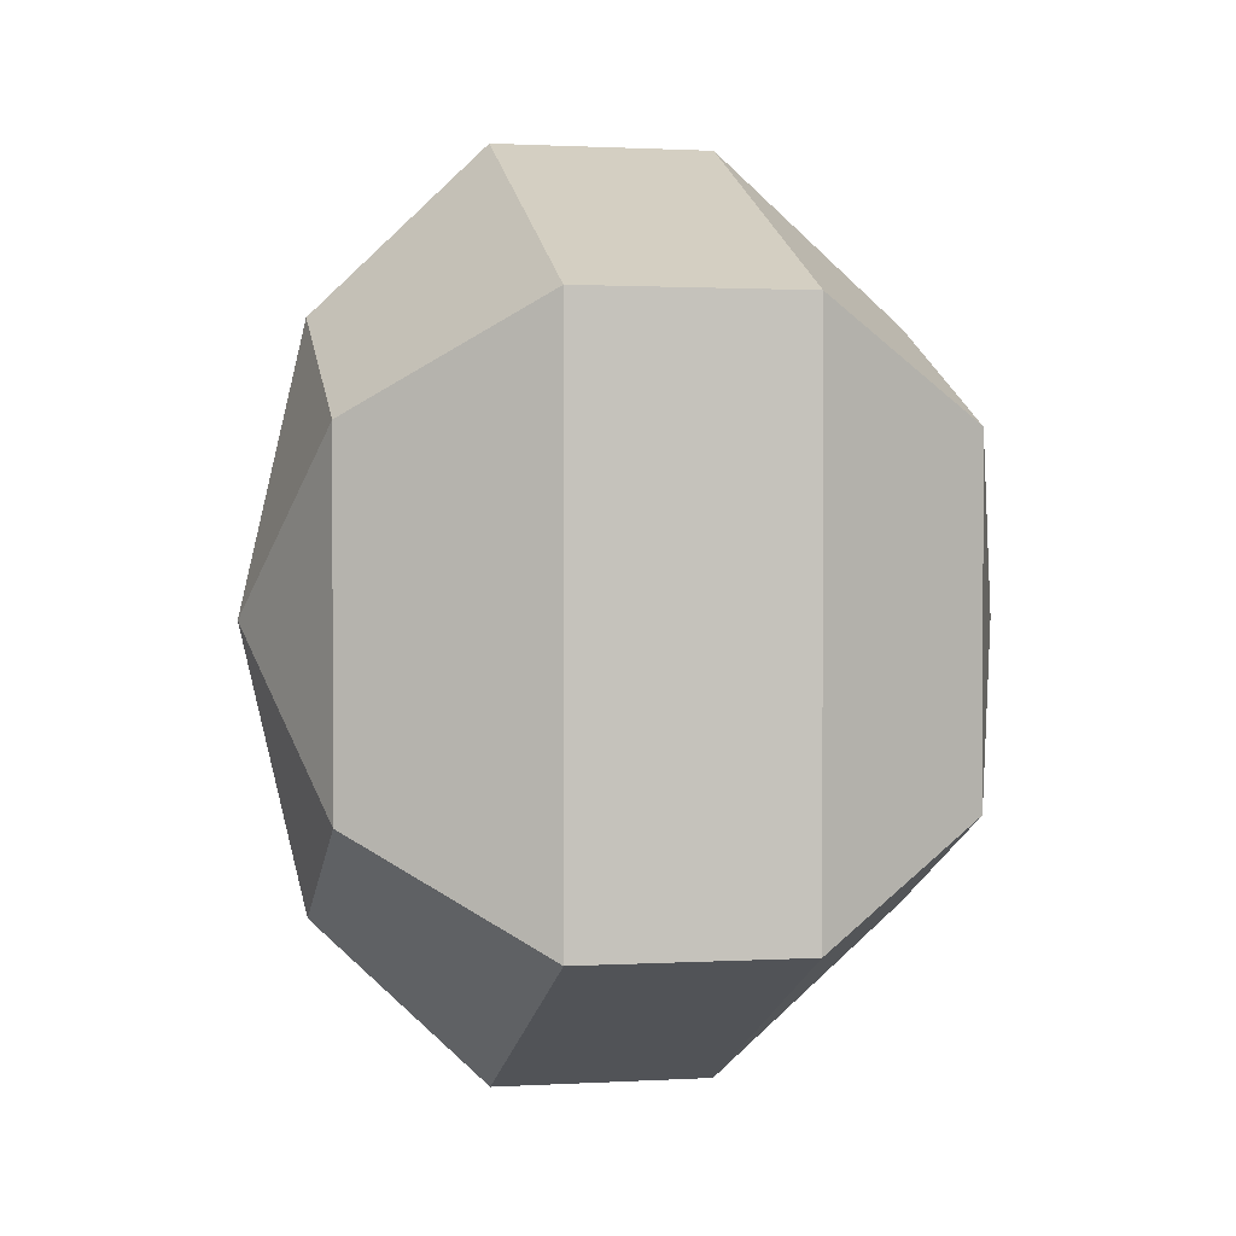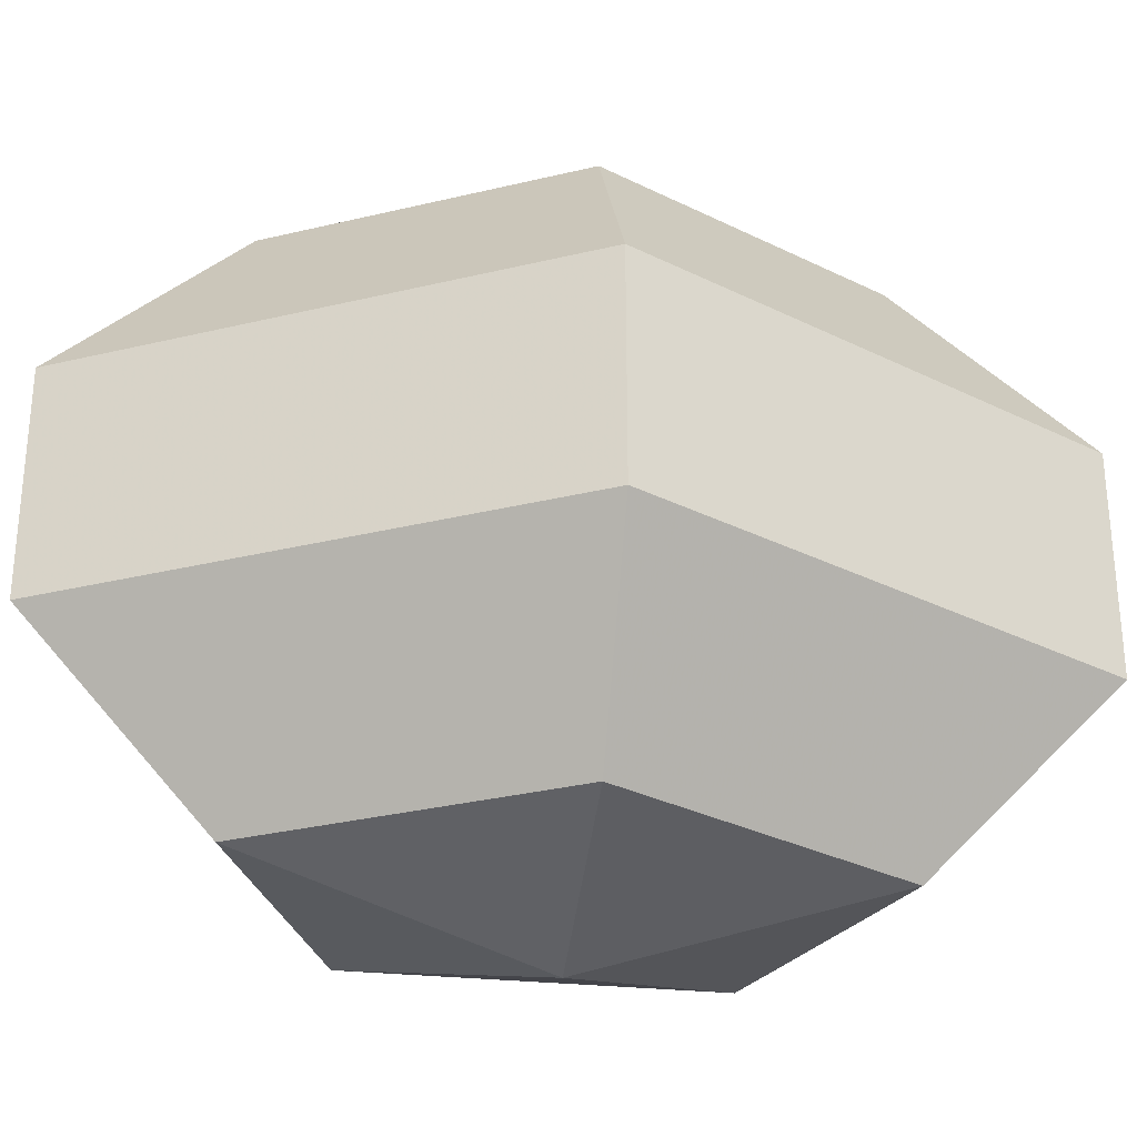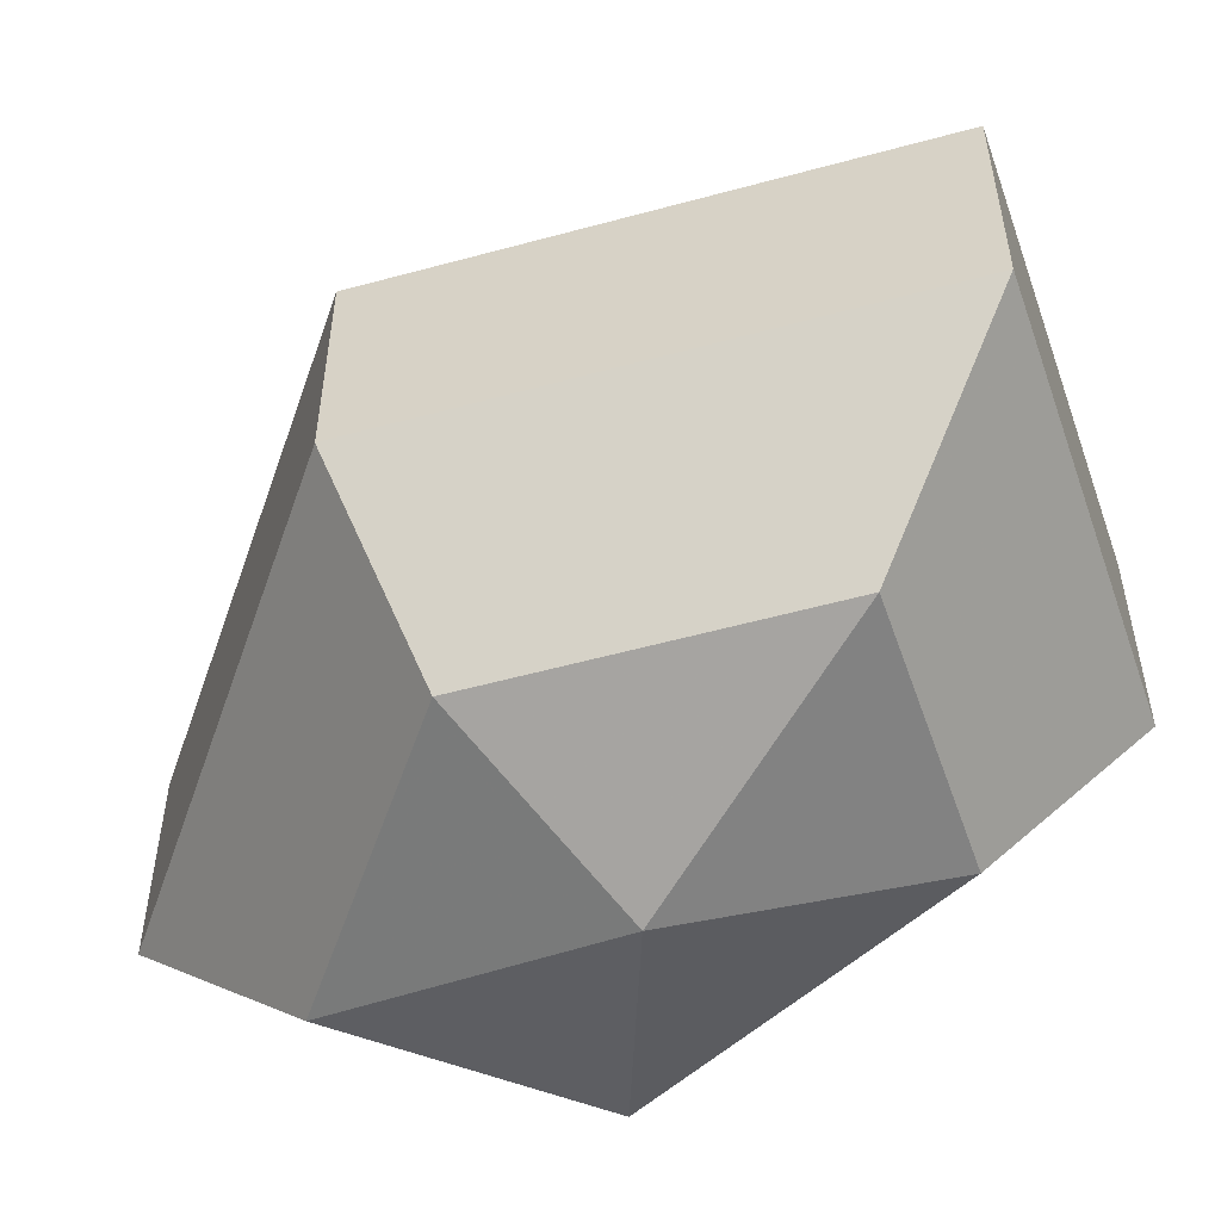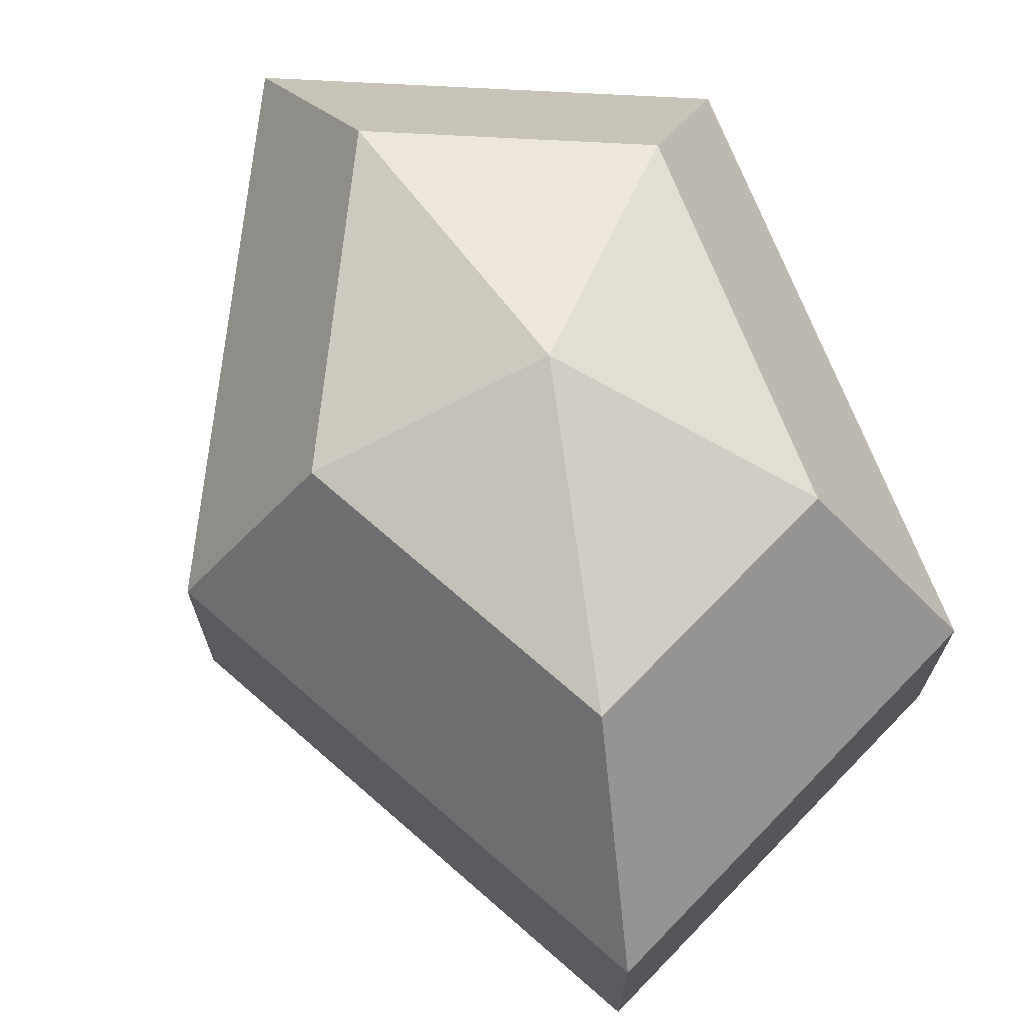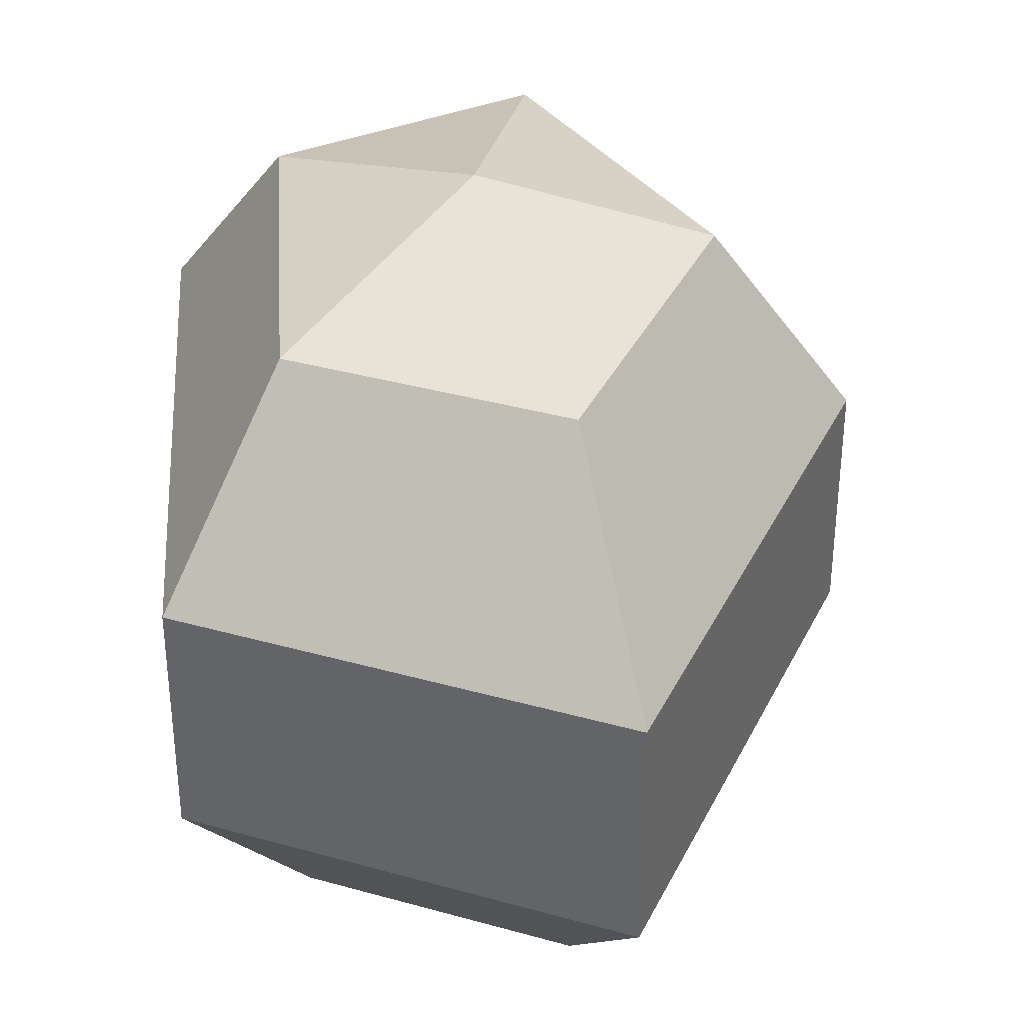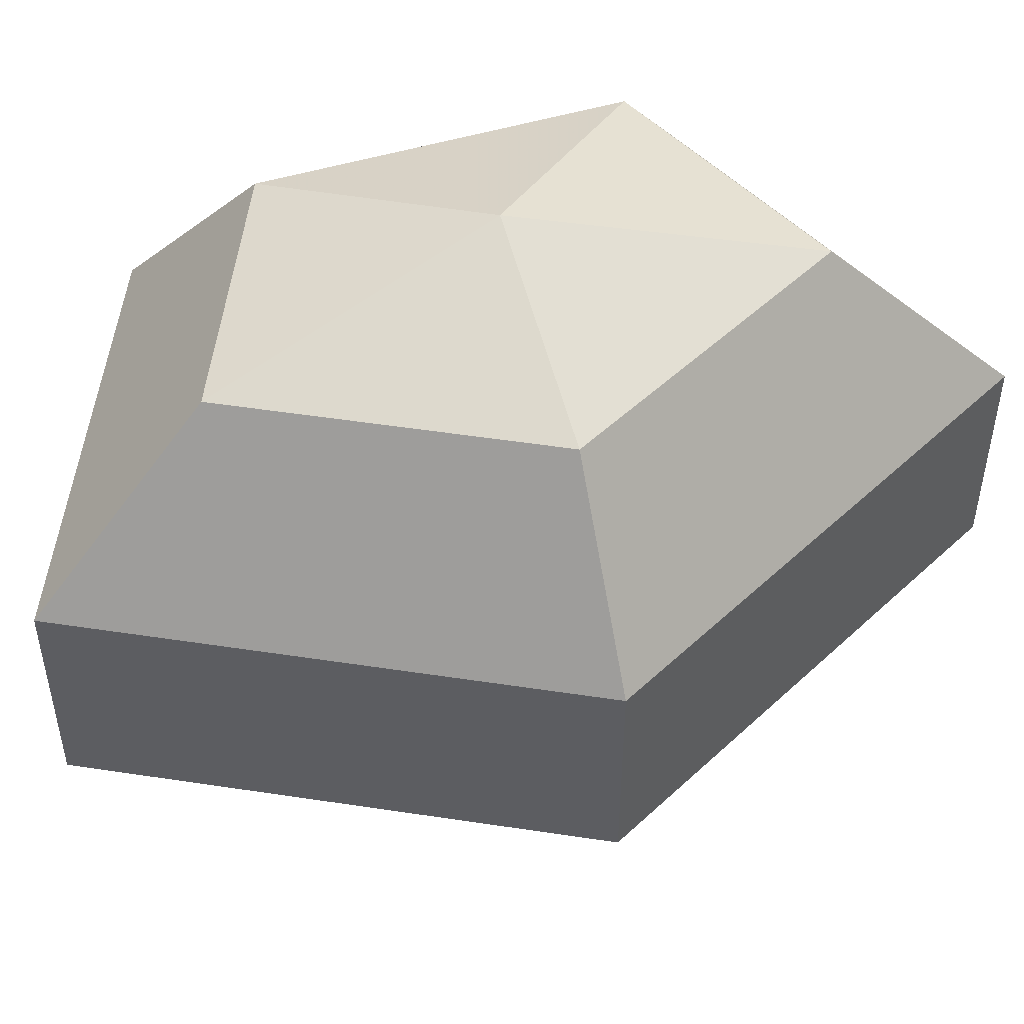
<metadata>
{"format":"obj","ext":"obj","renderer":"f3d","projection":"perspective","resolution":1024,"background":"white","views":[{"elev":1.2,"azim":78.1,"up":"+Y"},{"elev":-30.9,"azim":-98.2,"up":"+Z"},{"elev":-55.2,"azim":-46.5,"up":"+Z"},{"elev":71.1,"azim":-21.4,"up":"+Z"},{"elev":35.8,"azim":175.9,"up":"+Z"},{"elev":51.0,"azim":-108.0,"up":"+Z"}]}
</metadata>
<code>
v 171 173 136.5
v 171 173 136.5
v 171 173 136.5
v 171 173 136.5
v 171 173 136.5
v 171 173 136.5
v 167.2 173 137.7
v 169.8 167.9 137.7
v 174.1 169.9 137.7
v 174.1 176.1 137.7
v 169.8 178.1 137.7
v 167.2 173 137.7
v 164.8 173 141
v 169.1 164.8 141
v 176 167.9 141
v 176 178.1 141
v 169.1 181.2 141
v 164.8 173 141
v 164.8 173 145
v 169.1 164.8 145
v 176 167.9 145
v 176 178.1 145
v 169.1 181.2 145
v 164.8 173 145
v 167.2 173 148.3
v 169.8 167.9 148.3
v 174.1 169.9 148.3
v 174.1 176.1 148.3
v 169.8 178.1 148.3
v 167.2 173 148.3
v 171 173 149.5
v 171 173 149.5
v 171 173 149.5
v 171 173 149.5
v 171 173 149.5
v 171 173 149.5
g foo
f 8 7 1
f 9 8 2
f 10 9 3
f 11 10 4
f 12 11 5
f 14 13 7
f 15 14 8
f 16 15 9
f 17 16 10
f 18 17 11
f 20 19 13
f 21 20 14
f 22 21 15
f 23 22 16
f 24 23 17
f 26 25 19
f 27 26 20
f 28 27 21
f 29 28 22
f 30 29 23
f 32 31 25
f 33 32 26
f 34 33 27
f 35 34 28
f 36 35 29
f 2 8 1
f 3 9 2
f 4 10 3
f 5 11 4
f 6 12 5
f 8 14 7
f 9 15 8
f 10 16 9
f 11 17 10
f 12 18 11
f 14 20 13
f 15 21 14
f 16 22 15
f 17 23 16
f 18 24 17
f 20 26 19
f 21 27 20
f 22 28 21
f 23 29 22
f 24 30 23
f 26 32 25
f 27 33 26
f 28 34 27
f 29 35 28
f 30 36 29
g

</code>
